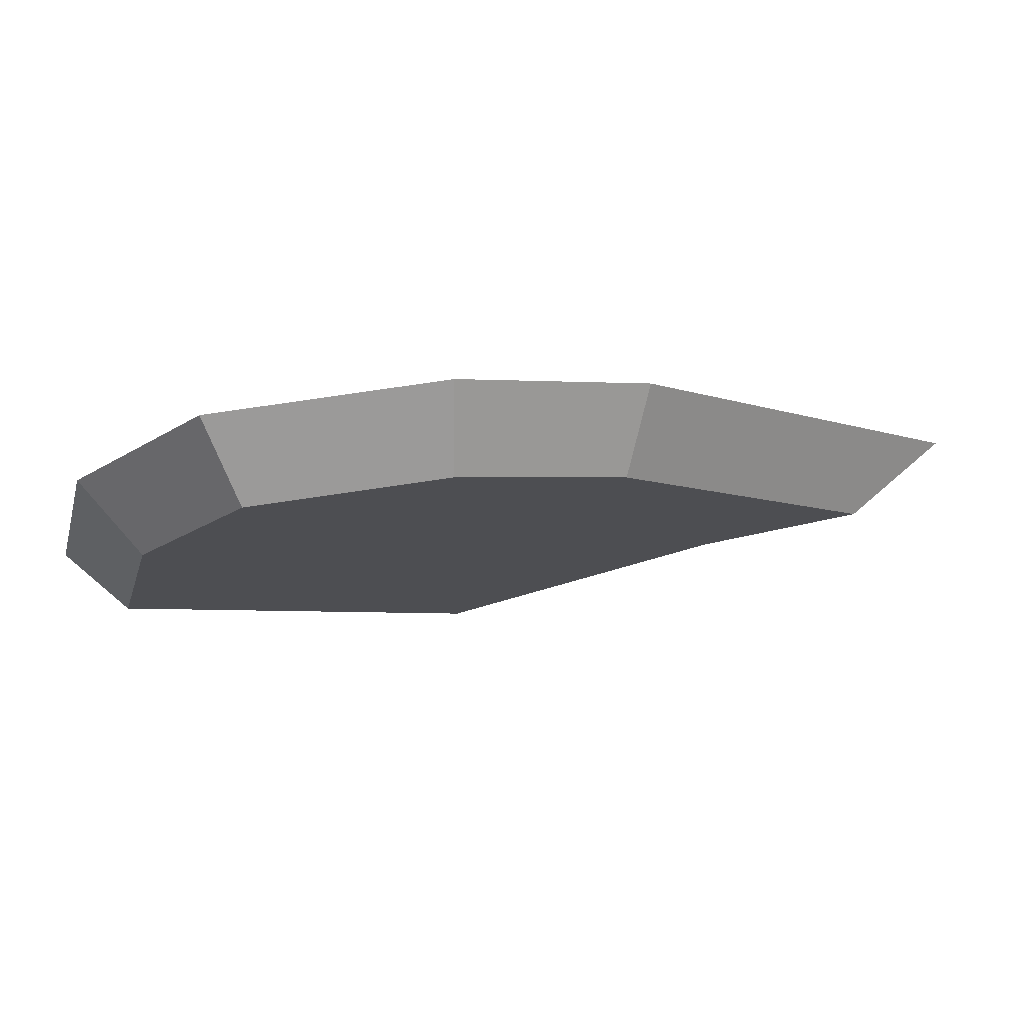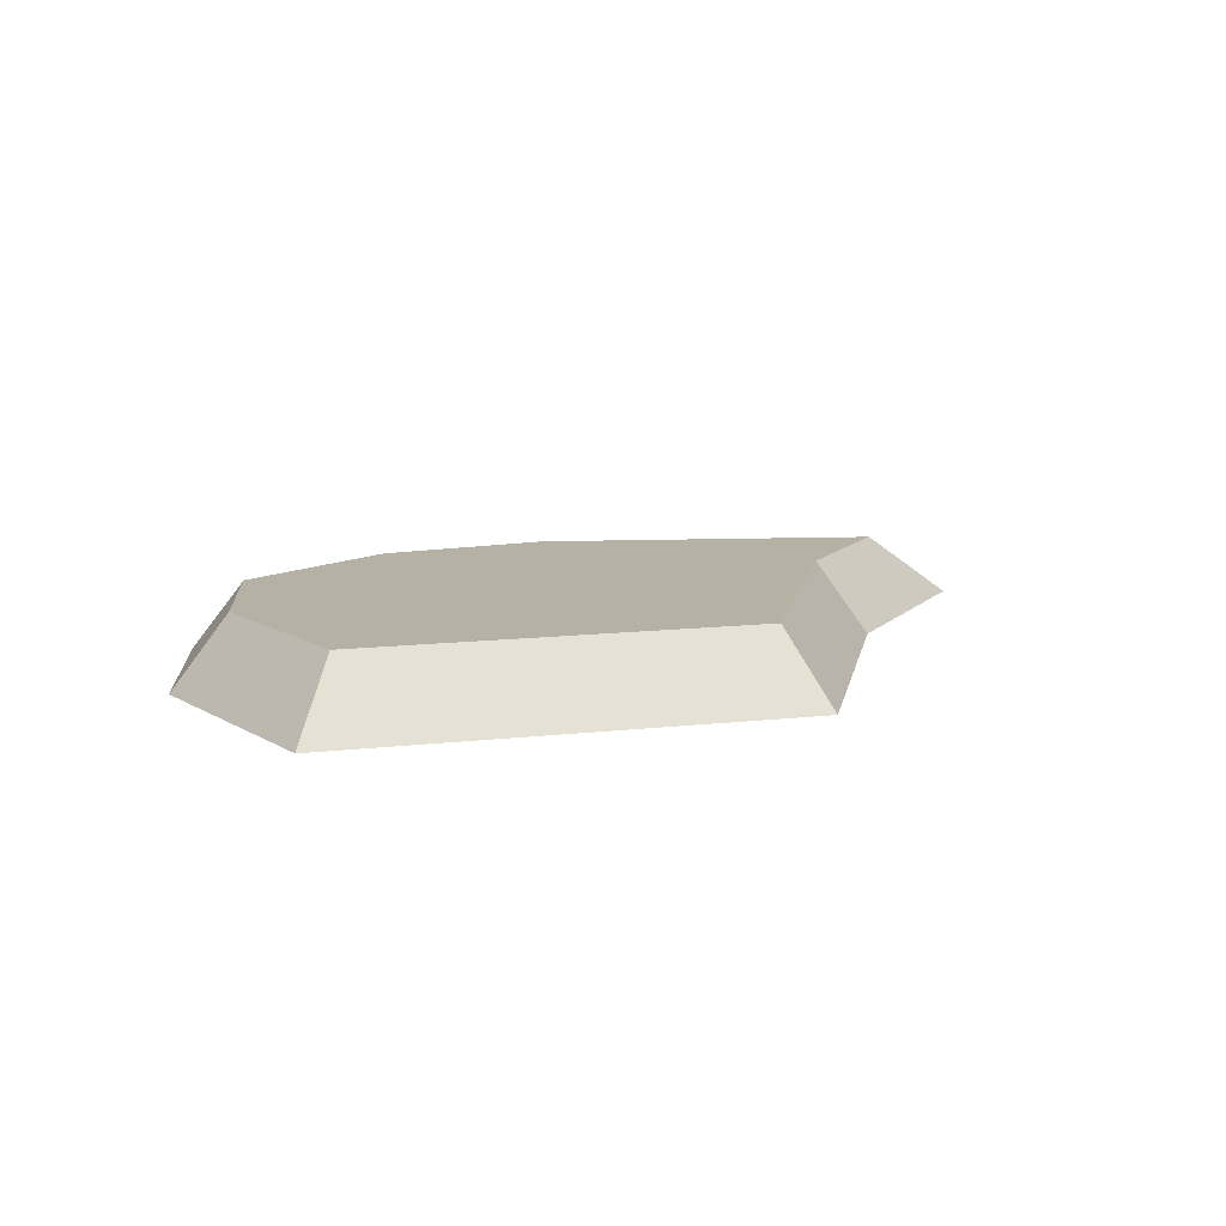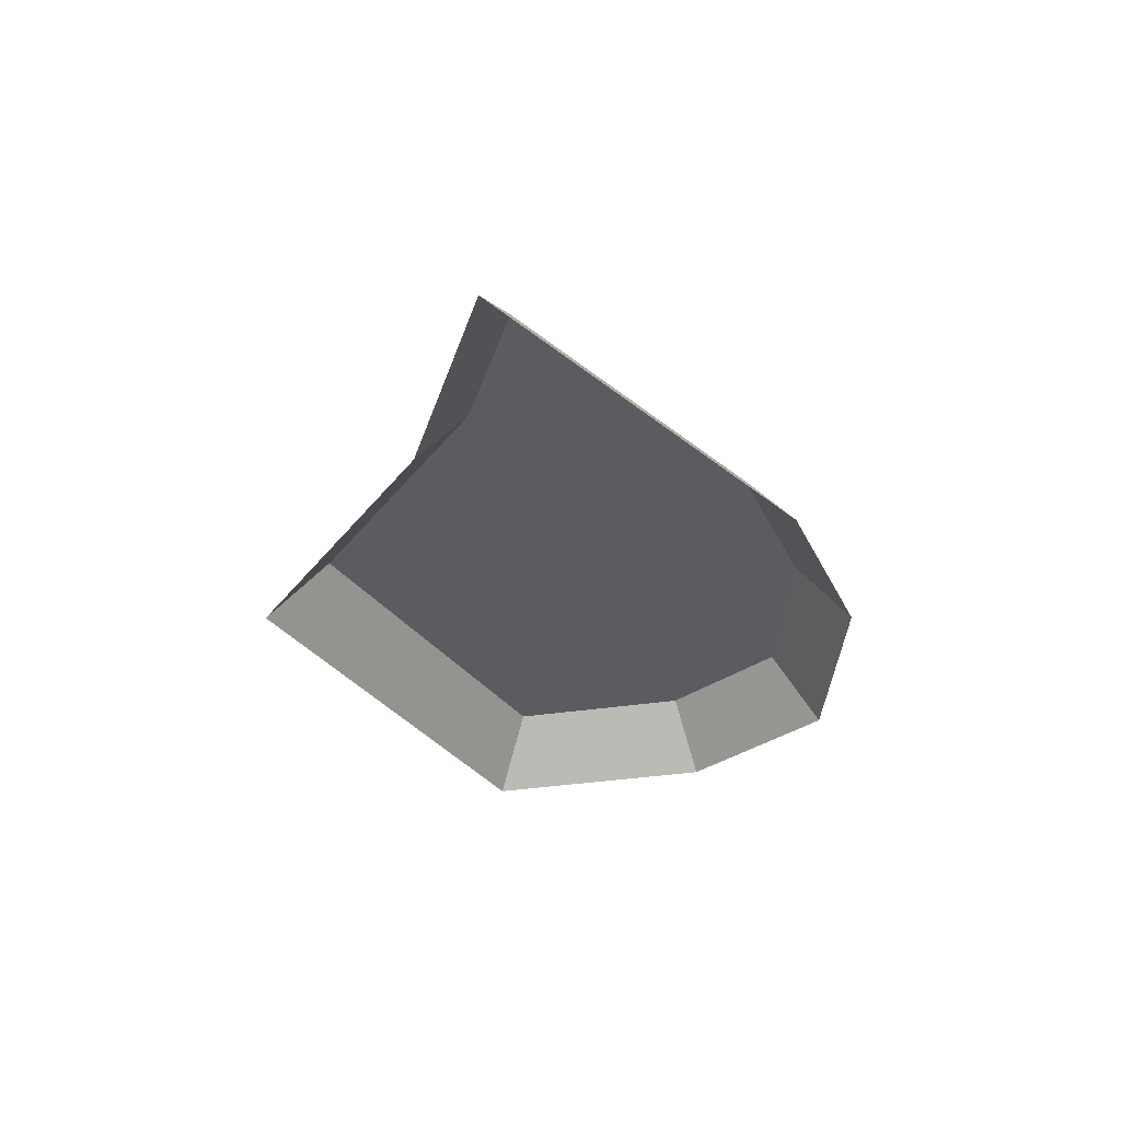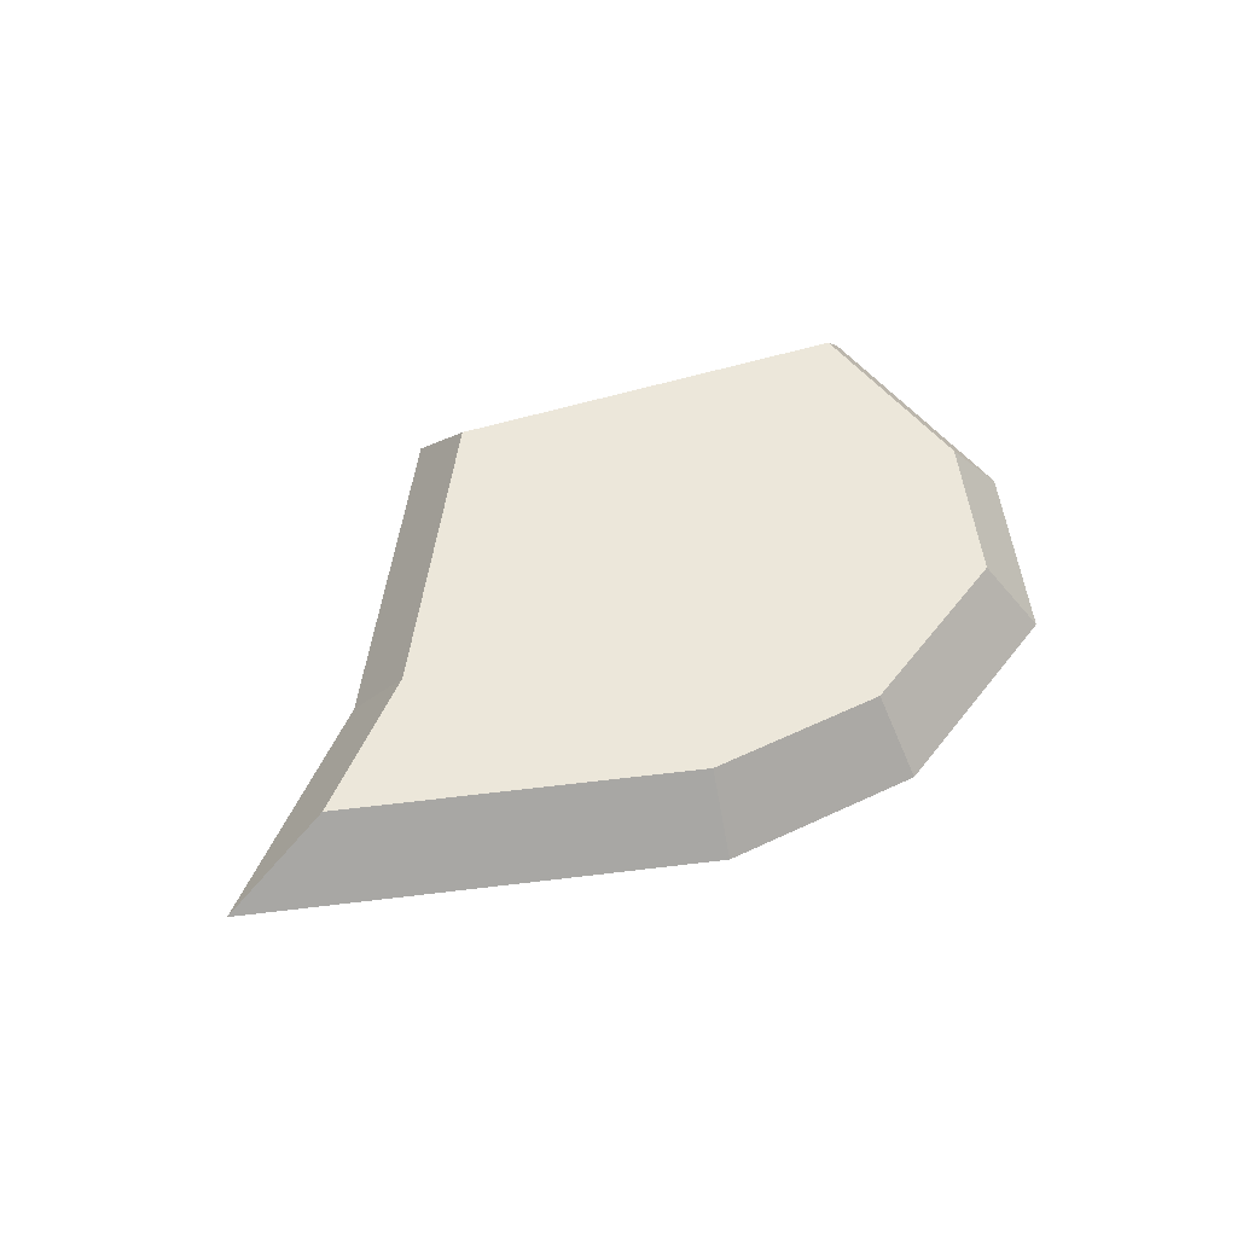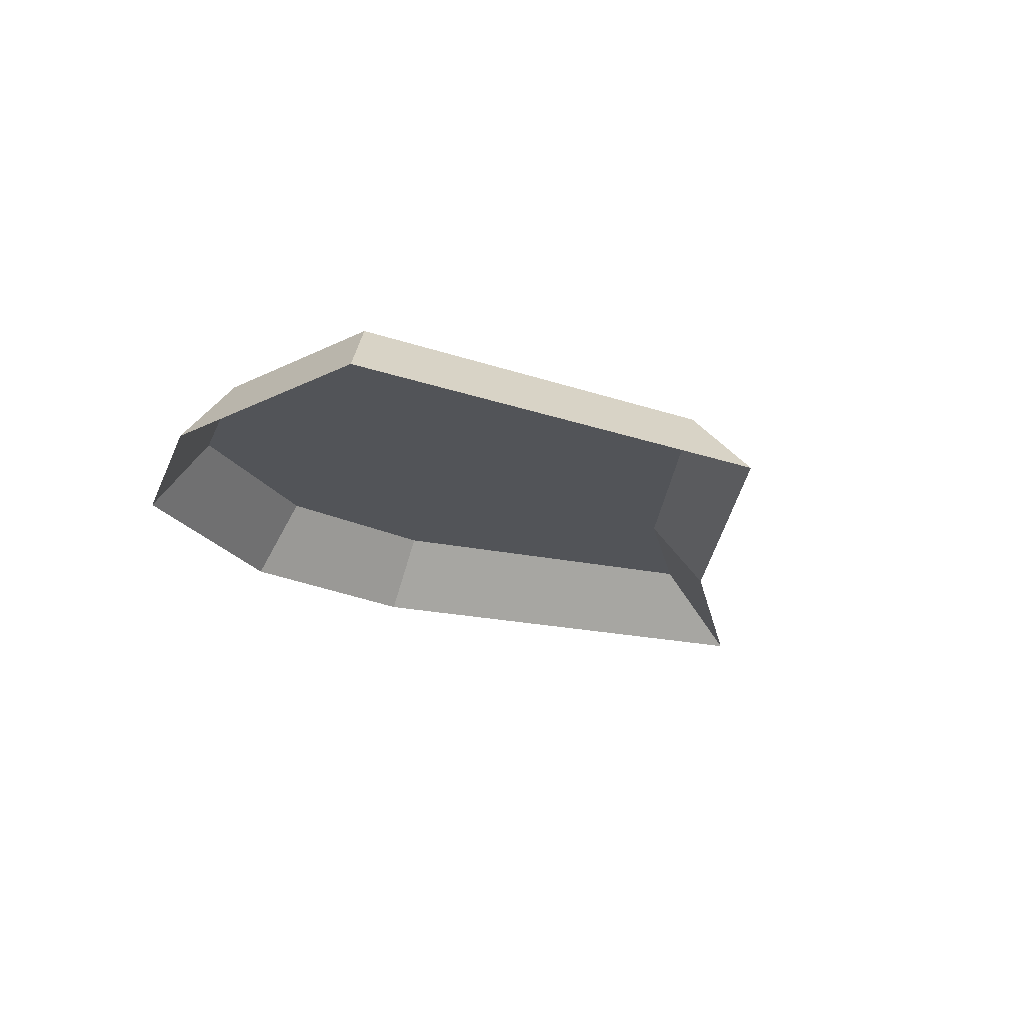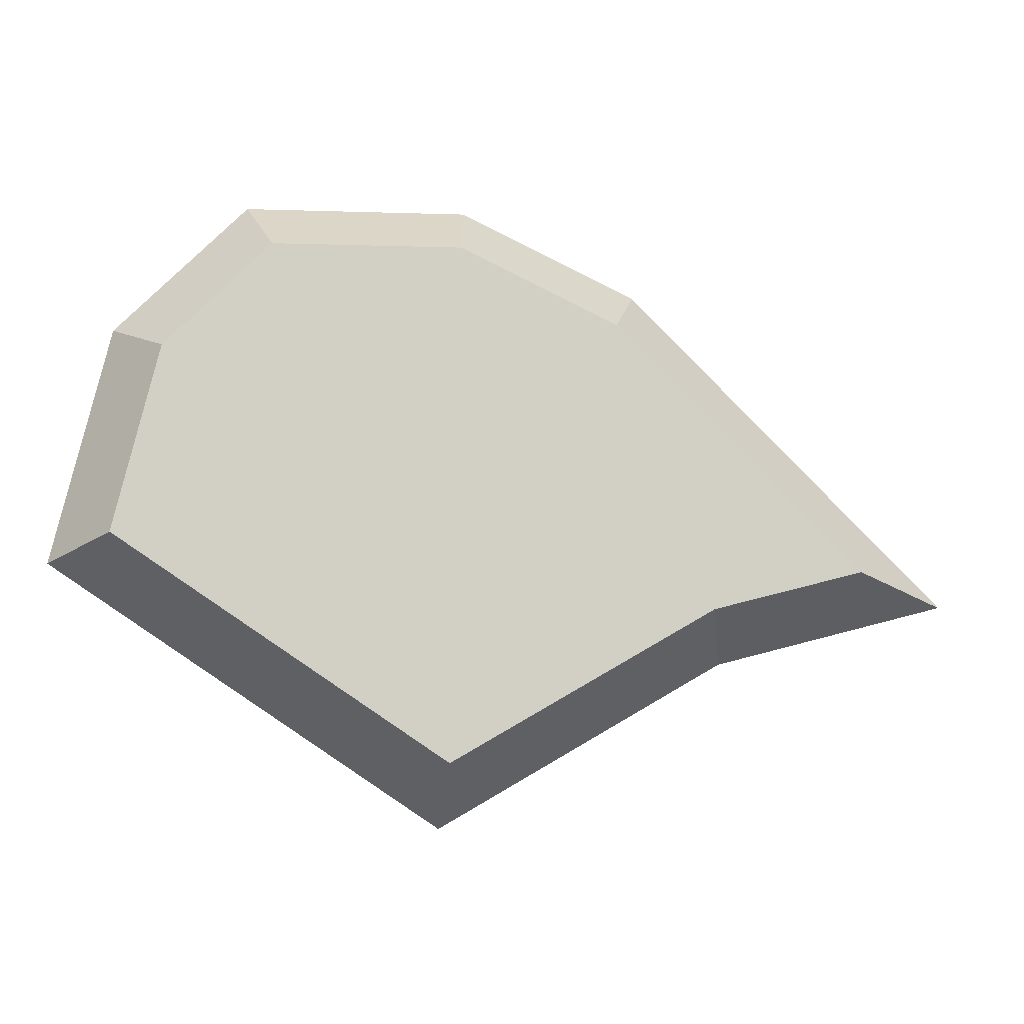
<metadata>
{"format":"obj","ext":"obj","renderer":"f3d","projection":"perspective","resolution":1024,"background":"white","views":[{"elev":73.9,"azim":-8.2,"up":"+Y"},{"elev":11.8,"azim":-49.2,"up":"+Z"},{"elev":-34.3,"azim":88.0,"up":"+Z"},{"elev":53.2,"azim":128.0,"up":"+Z"},{"elev":-23.3,"azim":-63.8,"up":"+Z"},{"elev":-7.8,"azim":-8.9,"up":"+Y"}]}
</metadata>
<code>
g Object011
v 0.1367 -0.06764 0.0246
v 0.06956 0.1286 0.0246
v 0.2415 -0.04036 0.0246
v -0.0458 -0.173 0.0246
v -0.2721 -0.02208 0.0246
v -0.241 0.1047 0.0246
v -0.03922 0.1794 0.0246
v -0.1685 0.1772 0.0246
v 0.1509 -0.1024 -0.0246
v 0.2415 -0.04036 0.0246
v 0.3145 -0.05985 -0.0246
v 0.1367 -0.06764 0.0246
v 0.3145 -0.05985 -0.0246
v 0.06956 0.1286 0.0246
v 0.0911 0.1596 -0.0246
v 0.2415 -0.04036 0.0246
v 0.0911 0.1596 -0.0246
v -0.03922 0.1794 0.0246
v -0.03125 0.2168 -0.0246
v 0.06956 0.1286 0.0246
v -0.03125 0.2168 -0.0246
v -0.1685 0.1772 0.0246
v -0.1842 0.2141 -0.0246
v -0.03922 0.1794 0.0246
v -0.1842 0.2141 -0.0246
v -0.241 0.1047 0.0246
v -0.2746 0.1237 -0.0246
v -0.1685 0.1772 0.0246
v -0.2746 0.1237 -0.0246
v -0.2721 -0.02208 0.0246
v -0.3145 -0.03857 -0.0246
v -0.241 0.1047 0.0246
v -0.3145 -0.03857 -0.0246
v -0.0458 -0.173 0.0246
v -0.04721 -0.2168 -0.0246
v -0.2721 -0.02208 0.0246
v -0.04721 -0.2168 -0.0246
v 0.1367 -0.06764 0.0246
v 0.1509 -0.1024 -0.0246
v -0.0458 -0.173 0.0246
g Object011_0
f 3 2 1
f 2 4 1
f 5 4 2
f 6 5 2
f 7 6 2
f 8 6 7
f 11 10 9
f 12 9 10
f 15 14 13
f 16 13 14
f 19 18 17
f 20 17 18
f 23 22 21
f 24 21 22
f 27 26 25
f 28 25 26
f 31 30 29
f 32 29 30
f 35 34 33
f 36 33 34
f 39 38 37
f 40 37 38

</code>
